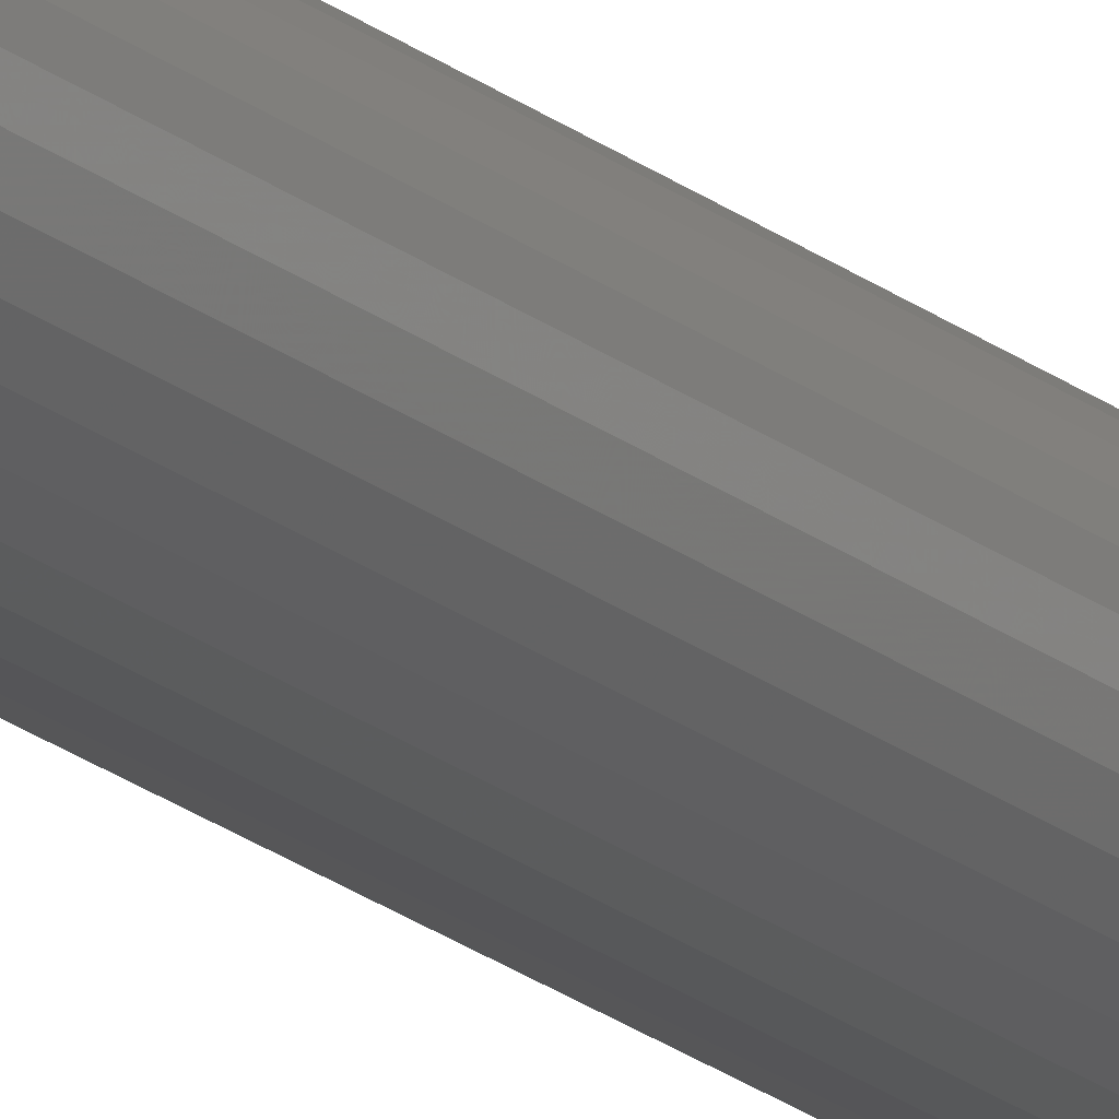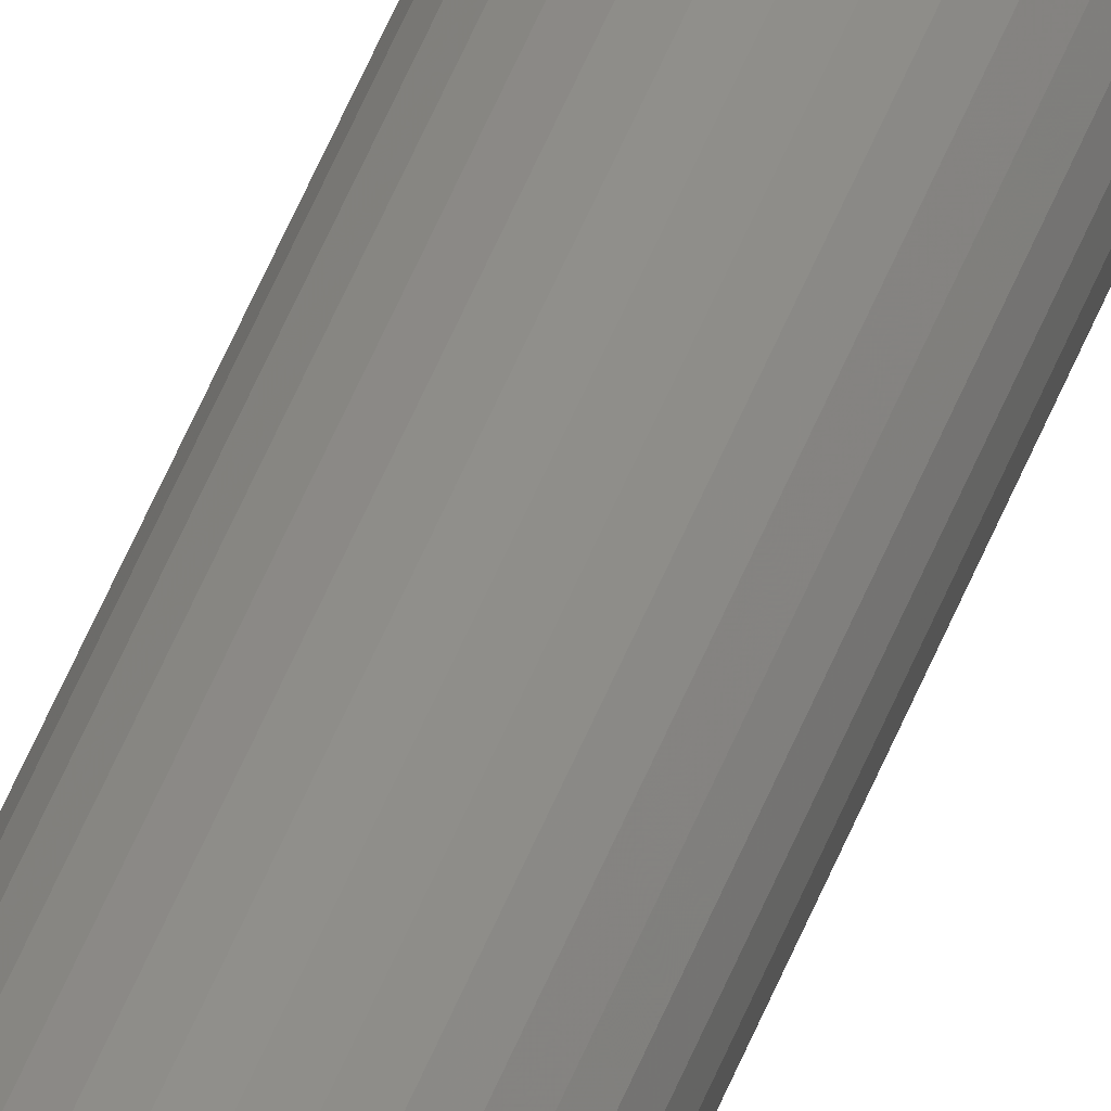
<metadata>
{"format":"stl","ext":"stl","renderer":"f3d","projection":"perspective","resolution":1024,"background":"white","views":[{"elev":-17.1,"azim":30.4,"up":"+Z"},{"elev":44.9,"azim":18.9,"up":"+Z"}]}
</metadata>
<code>
# stl→obj: 256 verts, 508 faces
v 0.0002467 1.479e-18 -0.001069
v -0.0008224 1.412e-18 -1.032e-18
v 0.001316 1.546e-18 -2.031e-18
v 0.0002467 1.479e-18 0.001069
v 0.009128 -0.007812 -2.212e-17
v 0.009128 -0.75 -4.169e-18
v 0.008958 -0.007812 -0.001733
v 0.008958 -0.75 -0.001733
v 0.008452 -0.007812 -0.003399
v 0.008452 -0.75 -0.003399
v 0.007631 -0.007812 -0.004934
v 0.007631 -0.75 -0.004934
v 0.006527 -0.007812 -0.00628
v 0.006527 -0.75 -0.00628
v 0.005181 -0.007812 -0.007385
v 0.005181 -0.75 -0.007385
v 0.003646 -0.007812 -0.008206
v 0.003646 -0.75 -0.008206
v 0.001979 -0.007812 -0.008711
v 0.001979 -0.75 -0.008711
v 0.0002467 -0.007812 -0.008882
v 0.0002467 -0.75 -0.008882
v -0.001486 -0.007812 -0.008711
v -0.001486 -0.75 -0.008711
v -0.003152 -0.007812 -0.008206
v -0.003152 -0.75 -0.008206
v -0.004688 -0.007812 -0.007385
v -0.004688 -0.75 -0.007385
v -0.006034 -0.007812 -0.00628
v -0.006034 -0.75 -0.00628
v -0.007138 -0.007812 -0.004934
v -0.007138 -0.75 -0.004934
v -0.007959 -0.007812 -0.003399
v -0.007959 -0.75 -0.003399
v -0.008464 -0.007812 -0.001733
v -0.008464 -0.75 -0.001733
v -0.008635 -0.007812 2.357e-18
v -0.008635 -0.75 2.357e-18
v -0.008464 -0.007812 0.001733
v -0.008464 -0.75 0.001733
v -0.007959 -0.007812 0.003399
v -0.007959 -0.75 0.003399
v -0.007138 -0.007812 0.004934
v -0.007138 -0.75 0.004934
v -0.006034 -0.007812 0.00628
v -0.006034 -0.75 0.00628
v -0.004688 -0.007812 0.007385
v -0.004688 -0.75 0.007385
v -0.003152 -0.007812 0.008206
v -0.003152 -0.75 0.008206
v -0.001486 -0.007812 0.008711
v -0.001486 -0.75 0.008711
v 0.0002467 -0.007812 0.008882
v 0.0002467 -0.75 0.008882
v 0.001979 -0.007812 0.008711
v 0.001979 -0.75 0.008711
v 0.003646 -0.007812 0.008206
v 0.003646 -0.75 0.008206
v 0.005181 -0.007812 0.007385
v 0.005181 -0.75 0.007385
v 0.006527 -0.007812 0.00628
v 0.006527 -0.75 0.00628
v 0.007631 -0.007812 0.004934
v 0.007631 -0.75 0.004934
v 0.008452 -0.007812 0.003399
v 0.008452 -0.75 0.003399
v 0.008958 -0.007812 0.001733
v 0.008958 -0.75 0.001733
v 0.005244 -0.001317 0.00207
v 0.004306 -0.0005947 -5.855e-18
v 0.003621 -0.0005947 0.002255
v 0.00284 -0.0001501 -4.554e-18
v 0.002403 -0.0001501 0.001441
v 0.004072 -0.001317 0.003825
v 0.002502 -0.0005947 0.003375
v 0.001687 -0.0001501 0.002156
v 0.002317 -0.001317 0.004998
v 0.001039 -0.0005947 0.003981
v 0.0007526 -0.0001501 0.002543
v 0.0002467 -0.001317 0.005409
v -0.0005451 -0.0005947 0.003981
v -0.0002592 -0.0001501 0.002543
v -0.001823 -0.001317 0.004998
v -0.002008 -0.0005947 0.003375
v -0.001194 -0.0001501 0.002156
v -0.003578 -0.001317 0.003825
v -0.003128 -0.0005947 0.002255
v -0.001909 -0.0001501 0.001441
v -0.004751 -0.001317 0.00207
v -0.003812 -0.0005947 -8.674e-19
v -0.002347 -0.0001501 -8.674e-19
v -0.008485 -0.006288 0
v -0.008317 -0.006288 0.001703
v -0.00804 -0.004823 -4.337e-19
v -0.007881 -0.004823 0.001617
v -0.007318 -0.003472 4.337e-19
v -0.007173 -0.003472 0.001476
v -0.006347 -0.002288 -4.337e-19
v -0.00622 -0.002288 0.001286
v -0.005163 -0.001317 -4.337e-19
v -0.005059 -0.001317 0.001055
v 0.00881 -0.006288 0.001703
v 0.008978 -0.006288 -1.128e-17
v 0.008374 -0.004823 0.001617
v 0.008534 -0.004823 -1.128e-17
v 0.007666 -0.003472 0.001476
v 0.007812 -0.003472 -1.041e-17
v 0.006713 -0.002288 0.001286
v 0.00684 -0.002288 -9.541e-18
v 0.005552 -0.001317 0.001055
v 0.005656 -0.001317 -7.806e-18
v 0.008314 -0.006288 0.003341
v 0.007903 -0.004823 0.003171
v 0.007236 -0.003472 0.002895
v 0.006338 -0.002288 0.002523
v 0.007507 -0.006288 0.004851
v 0.007137 -0.004823 0.004604
v 0.006537 -0.003472 0.004203
v 0.005729 -0.002288 0.003663
v 0.004745 -0.001317 0.003005
v 0.006421 -0.006288 0.006174
v 0.006106 -0.004823 0.00586
v 0.005596 -0.003472 0.005349
v 0.004909 -0.002288 0.004662
v 0.005098 -0.006288 0.00726
v 0.004851 -0.004823 0.00689
v 0.00445 -0.003472 0.00629
v 0.00391 -0.002288 0.005482
v 0.003252 -0.001317 0.004498
v 0.003588 -0.006288 0.008067
v 0.003418 -0.004823 0.007656
v 0.003142 -0.003472 0.006989
v 0.00277 -0.002288 0.006091
v 0.00195 -0.006288 0.008564
v 0.001863 -0.004823 0.008128
v 0.001723 -0.003472 0.00742
v 0.001533 -0.002288 0.006467
v 0.001302 -0.001317 0.005306
v 0.0002467 -0.006288 0.008731
v 0.0002467 -0.004823 0.008287
v 0.0002467 -0.003472 0.007565
v 0.0002467 -0.002288 0.006593
v -0.001457 -0.006288 0.008564
v -0.00137 -0.004823 0.008128
v -0.001229 -0.003472 0.00742
v -0.00104 -0.002288 0.006467
v -0.0008086 -0.001317 0.005306
v -0.003095 -0.006288 0.008067
v -0.002925 -0.004823 0.007656
v -0.002648 -0.003472 0.006989
v -0.002276 -0.002288 0.006091
v -0.004604 -0.006288 0.00726
v -0.004357 -0.004823 0.00689
v -0.003956 -0.003472 0.00629
v -0.003416 -0.002288 0.005482
v -0.002759 -0.001317 0.004498
v -0.005927 -0.006288 0.006174
v -0.005613 -0.004823 0.00586
v -0.005103 -0.003472 0.005349
v -0.004415 -0.002288 0.004662
v -0.007013 -0.006288 0.004851
v -0.006644 -0.004823 0.004604
v -0.006043 -0.003472 0.004203
v -0.005235 -0.002288 0.003663
v -0.004251 -0.001317 0.003005
v -0.00782 -0.006288 0.003341
v -0.007409 -0.004823 0.003171
v -0.006742 -0.003472 0.002895
v -0.005845 -0.002288 0.002523
v -0.004751 -0.001317 -0.00207
v -0.003128 -0.0005947 -0.002255
v -0.001909 -0.0001501 -0.001441
v -0.003578 -0.001317 -0.003825
v -0.002008 -0.0005947 -0.003375
v -0.001194 -0.0001501 -0.002156
v -0.001823 -0.001317 -0.004998
v -0.0005451 -0.0005947 -0.003981
v -0.0002592 -0.0001501 -0.002543
v 0.0002467 -0.001317 -0.005409
v 0.001039 -0.0005947 -0.003981
v 0.0007526 -0.0001501 -0.002543
v 0.002317 -0.001317 -0.004998
v 0.002502 -0.0005947 -0.003375
v 0.001687 -0.0001501 -0.002156
v 0.004072 -0.001317 -0.003825
v 0.003621 -0.0005947 -0.002255
v 0.002403 -0.0001501 -0.001441
v 0.005244 -0.001317 -0.00207
v 0.00881 -0.006288 -0.001703
v 0.008374 -0.004823 -0.001617
v 0.007666 -0.003472 -0.001476
v 0.006713 -0.002288 -0.001286
v 0.005552 -0.001317 -0.001055
v -0.008317 -0.006288 -0.001703
v -0.007881 -0.004823 -0.001617
v -0.007173 -0.003472 -0.001476
v -0.00622 -0.002288 -0.001286
v -0.005059 -0.001317 -0.001055
v -0.00782 -0.006288 -0.003341
v -0.007409 -0.004823 -0.003171
v -0.006742 -0.003472 -0.002895
v -0.005845 -0.002288 -0.002523
v -0.007013 -0.006288 -0.004851
v -0.006644 -0.004823 -0.004604
v -0.006043 -0.003472 -0.004203
v -0.005235 -0.002288 -0.003663
v -0.004251 -0.001317 -0.003005
v -0.005927 -0.006288 -0.006174
v -0.005613 -0.004823 -0.00586
v -0.005103 -0.003472 -0.005349
v -0.004415 -0.002288 -0.004662
v -0.004604 -0.006288 -0.00726
v -0.004357 -0.004823 -0.00689
v -0.003956 -0.003472 -0.00629
v -0.003416 -0.002288 -0.005482
v -0.002759 -0.001317 -0.004498
v -0.003095 -0.006288 -0.008067
v -0.002925 -0.004823 -0.007656
v -0.002648 -0.003472 -0.006989
v -0.002276 -0.002288 -0.006091
v -0.001457 -0.006288 -0.008564
v -0.00137 -0.004823 -0.008128
v -0.001229 -0.003472 -0.00742
v -0.00104 -0.002288 -0.006467
v -0.0008086 -0.001317 -0.005306
v 0.0002467 -0.006288 -0.008731
v 0.0002467 -0.004823 -0.008287
v 0.0002467 -0.003472 -0.007565
v 0.0002467 -0.002288 -0.006593
v 0.00195 -0.006288 -0.008564
v 0.001863 -0.004823 -0.008128
v 0.001723 -0.003472 -0.00742
v 0.001533 -0.002288 -0.006467
v 0.001302 -0.001317 -0.005306
v 0.003588 -0.006288 -0.008067
v 0.003418 -0.004823 -0.007656
v 0.003142 -0.003472 -0.006989
v 0.00277 -0.002288 -0.006091
v 0.005098 -0.006288 -0.00726
v 0.004851 -0.004823 -0.00689
v 0.00445 -0.003472 -0.00629
v 0.00391 -0.002288 -0.005482
v 0.003252 -0.001317 -0.004498
v 0.006421 -0.006288 -0.006174
v 0.006106 -0.004823 -0.00586
v 0.005596 -0.003472 -0.005349
v 0.004909 -0.002288 -0.004662
v 0.007507 -0.006288 -0.004851
v 0.007137 -0.004823 -0.004604
v 0.006537 -0.003472 -0.004203
v 0.005729 -0.002288 -0.003663
v 0.004745 -0.001317 -0.003005
v 0.008314 -0.006288 -0.003341
v 0.007903 -0.004823 -0.003171
v 0.007236 -0.003472 -0.002895
v 0.006338 -0.002288 -0.002523
f 1 2 3
f 2 4 3
f 5 6 7
f 7 6 8
f 7 8 9
f 9 8 10
f 9 10 11
f 11 10 12
f 11 12 13
f 13 12 14
f 13 14 15
f 15 14 16
f 15 16 17
f 17 16 18
f 17 18 19
f 19 18 20
f 19 20 21
f 21 20 22
f 21 22 23
f 23 22 24
f 23 24 25
f 25 24 26
f 25 26 27
f 27 26 28
f 27 28 29
f 29 28 30
f 29 30 31
f 31 30 32
f 31 32 33
f 33 32 34
f 33 34 35
f 35 34 36
f 35 36 37
f 37 36 38
f 37 38 39
f 39 38 40
f 39 40 41
f 41 40 42
f 41 42 43
f 43 42 44
f 43 44 45
f 45 44 46
f 45 46 47
f 47 46 48
f 47 48 49
f 49 48 50
f 49 50 51
f 51 50 52
f 51 52 53
f 53 52 54
f 53 54 55
f 55 54 56
f 55 56 57
f 57 56 58
f 57 58 59
f 59 58 60
f 59 60 61
f 61 60 62
f 61 62 63
f 63 62 64
f 63 64 65
f 65 64 66
f 65 66 67
f 67 66 68
f 67 68 5
f 5 68 6
f 69 70 71
f 71 70 72
f 71 72 73
f 74 71 75
f 75 71 73
f 75 73 76
f 77 75 78
f 78 75 76
f 78 76 79
f 80 78 81
f 81 78 79
f 81 79 82
f 83 81 84
f 84 81 82
f 84 82 85
f 86 84 87
f 87 84 85
f 87 85 88
f 89 87 90
f 90 87 88
f 90 88 91
f 4 82 79
f 4 79 76
f 4 76 73
f 4 73 72
f 4 72 3
f 2 91 88
f 2 88 85
f 2 85 82
f 2 82 4
f 37 39 92
f 92 39 93
f 92 93 94
f 94 93 95
f 94 95 96
f 96 95 97
f 96 97 98
f 98 97 99
f 98 99 100
f 100 99 101
f 100 101 90
f 67 5 102
f 102 5 103
f 102 103 104
f 104 103 105
f 104 105 106
f 106 105 107
f 106 107 108
f 108 107 109
f 108 109 110
f 110 109 111
f 110 111 70
f 65 67 112
f 112 67 102
f 112 102 113
f 113 102 104
f 113 104 114
f 114 104 106
f 114 106 115
f 115 106 108
f 115 108 69
f 69 108 110
f 69 110 70
f 63 65 116
f 116 65 112
f 116 112 117
f 117 112 113
f 117 113 118
f 118 113 114
f 118 114 119
f 119 114 115
f 119 115 120
f 120 115 69
f 120 69 71
f 61 63 121
f 121 63 116
f 121 116 122
f 122 116 117
f 122 117 123
f 123 117 118
f 123 118 124
f 124 118 119
f 124 119 74
f 74 119 120
f 74 120 71
f 59 61 125
f 125 61 121
f 125 121 126
f 126 121 122
f 126 122 127
f 127 122 123
f 127 123 128
f 128 123 124
f 128 124 129
f 129 124 74
f 129 74 75
f 57 59 130
f 130 59 125
f 130 125 131
f 131 125 126
f 131 126 132
f 132 126 127
f 132 127 133
f 133 127 128
f 133 128 77
f 77 128 129
f 77 129 75
f 55 57 134
f 134 57 130
f 134 130 135
f 135 130 131
f 135 131 136
f 136 131 132
f 136 132 137
f 137 132 133
f 137 133 138
f 138 133 77
f 138 77 78
f 53 55 139
f 139 55 134
f 139 134 140
f 140 134 135
f 140 135 141
f 141 135 136
f 141 136 142
f 142 136 137
f 142 137 80
f 80 137 138
f 80 138 78
f 51 53 143
f 143 53 139
f 143 139 144
f 144 139 140
f 144 140 145
f 145 140 141
f 145 141 146
f 146 141 142
f 146 142 147
f 147 142 80
f 147 80 81
f 49 51 148
f 148 51 143
f 148 143 149
f 149 143 144
f 149 144 150
f 150 144 145
f 150 145 151
f 151 145 146
f 151 146 83
f 83 146 147
f 83 147 81
f 47 49 152
f 152 49 148
f 152 148 153
f 153 148 149
f 153 149 154
f 154 149 150
f 154 150 155
f 155 150 151
f 155 151 156
f 156 151 83
f 156 83 84
f 45 47 157
f 157 47 152
f 157 152 158
f 158 152 153
f 158 153 159
f 159 153 154
f 159 154 160
f 160 154 155
f 160 155 86
f 86 155 156
f 86 156 84
f 43 45 161
f 161 45 157
f 161 157 162
f 162 157 158
f 162 158 163
f 163 158 159
f 163 159 164
f 164 159 160
f 164 160 165
f 165 160 86
f 165 86 87
f 41 43 166
f 166 43 161
f 166 161 167
f 167 161 162
f 167 162 168
f 168 162 163
f 168 163 169
f 169 163 164
f 169 164 89
f 89 164 165
f 89 165 87
f 39 41 93
f 93 41 166
f 93 166 95
f 95 166 167
f 95 167 97
f 97 167 168
f 97 168 99
f 99 168 169
f 99 169 101
f 101 169 89
f 101 89 90
f 170 90 171
f 171 90 91
f 171 91 172
f 173 171 174
f 174 171 172
f 174 172 175
f 176 174 177
f 177 174 175
f 177 175 178
f 179 177 180
f 180 177 178
f 180 178 181
f 182 180 183
f 183 180 181
f 183 181 184
f 185 183 186
f 186 183 184
f 186 184 187
f 188 186 70
f 70 186 187
f 70 187 72
f 1 181 178
f 1 178 175
f 1 175 172
f 1 172 91
f 1 91 2
f 3 72 187
f 3 187 184
f 3 184 181
f 3 181 1
f 5 7 103
f 103 7 189
f 103 189 105
f 105 189 190
f 105 190 107
f 107 190 191
f 107 191 109
f 109 191 192
f 109 192 111
f 111 192 193
f 111 193 70
f 35 37 194
f 194 37 92
f 194 92 195
f 195 92 94
f 195 94 196
f 196 94 96
f 196 96 197
f 197 96 98
f 197 98 198
f 198 98 100
f 198 100 90
f 33 35 199
f 199 35 194
f 199 194 200
f 200 194 195
f 200 195 201
f 201 195 196
f 201 196 202
f 202 196 197
f 202 197 170
f 170 197 198
f 170 198 90
f 31 33 203
f 203 33 199
f 203 199 204
f 204 199 200
f 204 200 205
f 205 200 201
f 205 201 206
f 206 201 202
f 206 202 207
f 207 202 170
f 207 170 171
f 29 31 208
f 208 31 203
f 208 203 209
f 209 203 204
f 209 204 210
f 210 204 205
f 210 205 211
f 211 205 206
f 211 206 173
f 173 206 207
f 173 207 171
f 27 29 212
f 212 29 208
f 212 208 213
f 213 208 209
f 213 209 214
f 214 209 210
f 214 210 215
f 215 210 211
f 215 211 216
f 216 211 173
f 216 173 174
f 25 27 217
f 217 27 212
f 217 212 218
f 218 212 213
f 218 213 219
f 219 213 214
f 219 214 220
f 220 214 215
f 220 215 176
f 176 215 216
f 176 216 174
f 23 25 221
f 221 25 217
f 221 217 222
f 222 217 218
f 222 218 223
f 223 218 219
f 223 219 224
f 224 219 220
f 224 220 225
f 225 220 176
f 225 176 177
f 21 23 226
f 226 23 221
f 226 221 227
f 227 221 222
f 227 222 228
f 228 222 223
f 228 223 229
f 229 223 224
f 229 224 179
f 179 224 225
f 179 225 177
f 19 21 230
f 230 21 226
f 230 226 231
f 231 226 227
f 231 227 232
f 232 227 228
f 232 228 233
f 233 228 229
f 233 229 234
f 234 229 179
f 234 179 180
f 17 19 235
f 235 19 230
f 235 230 236
f 236 230 231
f 236 231 237
f 237 231 232
f 237 232 238
f 238 232 233
f 238 233 182
f 182 233 234
f 182 234 180
f 15 17 239
f 239 17 235
f 239 235 240
f 240 235 236
f 240 236 241
f 241 236 237
f 241 237 242
f 242 237 238
f 242 238 243
f 243 238 182
f 243 182 183
f 13 15 244
f 244 15 239
f 244 239 245
f 245 239 240
f 245 240 246
f 246 240 241
f 246 241 247
f 247 241 242
f 247 242 185
f 185 242 243
f 185 243 183
f 11 13 248
f 248 13 244
f 248 244 249
f 249 244 245
f 249 245 250
f 250 245 246
f 250 246 251
f 251 246 247
f 251 247 252
f 252 247 185
f 252 185 186
f 9 11 253
f 253 11 248
f 253 248 254
f 254 248 249
f 254 249 255
f 255 249 250
f 255 250 256
f 256 250 251
f 256 251 188
f 188 251 252
f 188 252 186
f 7 9 189
f 189 9 253
f 189 253 190
f 190 253 254
f 190 254 191
f 191 254 255
f 191 255 192
f 192 255 256
f 192 256 193
f 193 256 188
f 193 188 70
f 44 42 64
f 64 42 66
f 42 40 66
f 66 40 68
f 6 36 8
f 36 34 8
f 8 34 10
f 34 32 10
f 10 32 12
f 32 30 12
f 12 30 14
f 30 28 14
f 14 28 26
f 38 36 6
f 38 6 68
f 38 68 40
f 62 60 58
f 62 58 56
f 62 56 54
f 62 54 52
f 62 52 50
f 62 50 48
f 62 48 46
f 62 46 44
f 62 44 64
f 16 14 26
f 16 26 24
f 16 24 22
f 16 22 20
f 16 20 18

</code>
